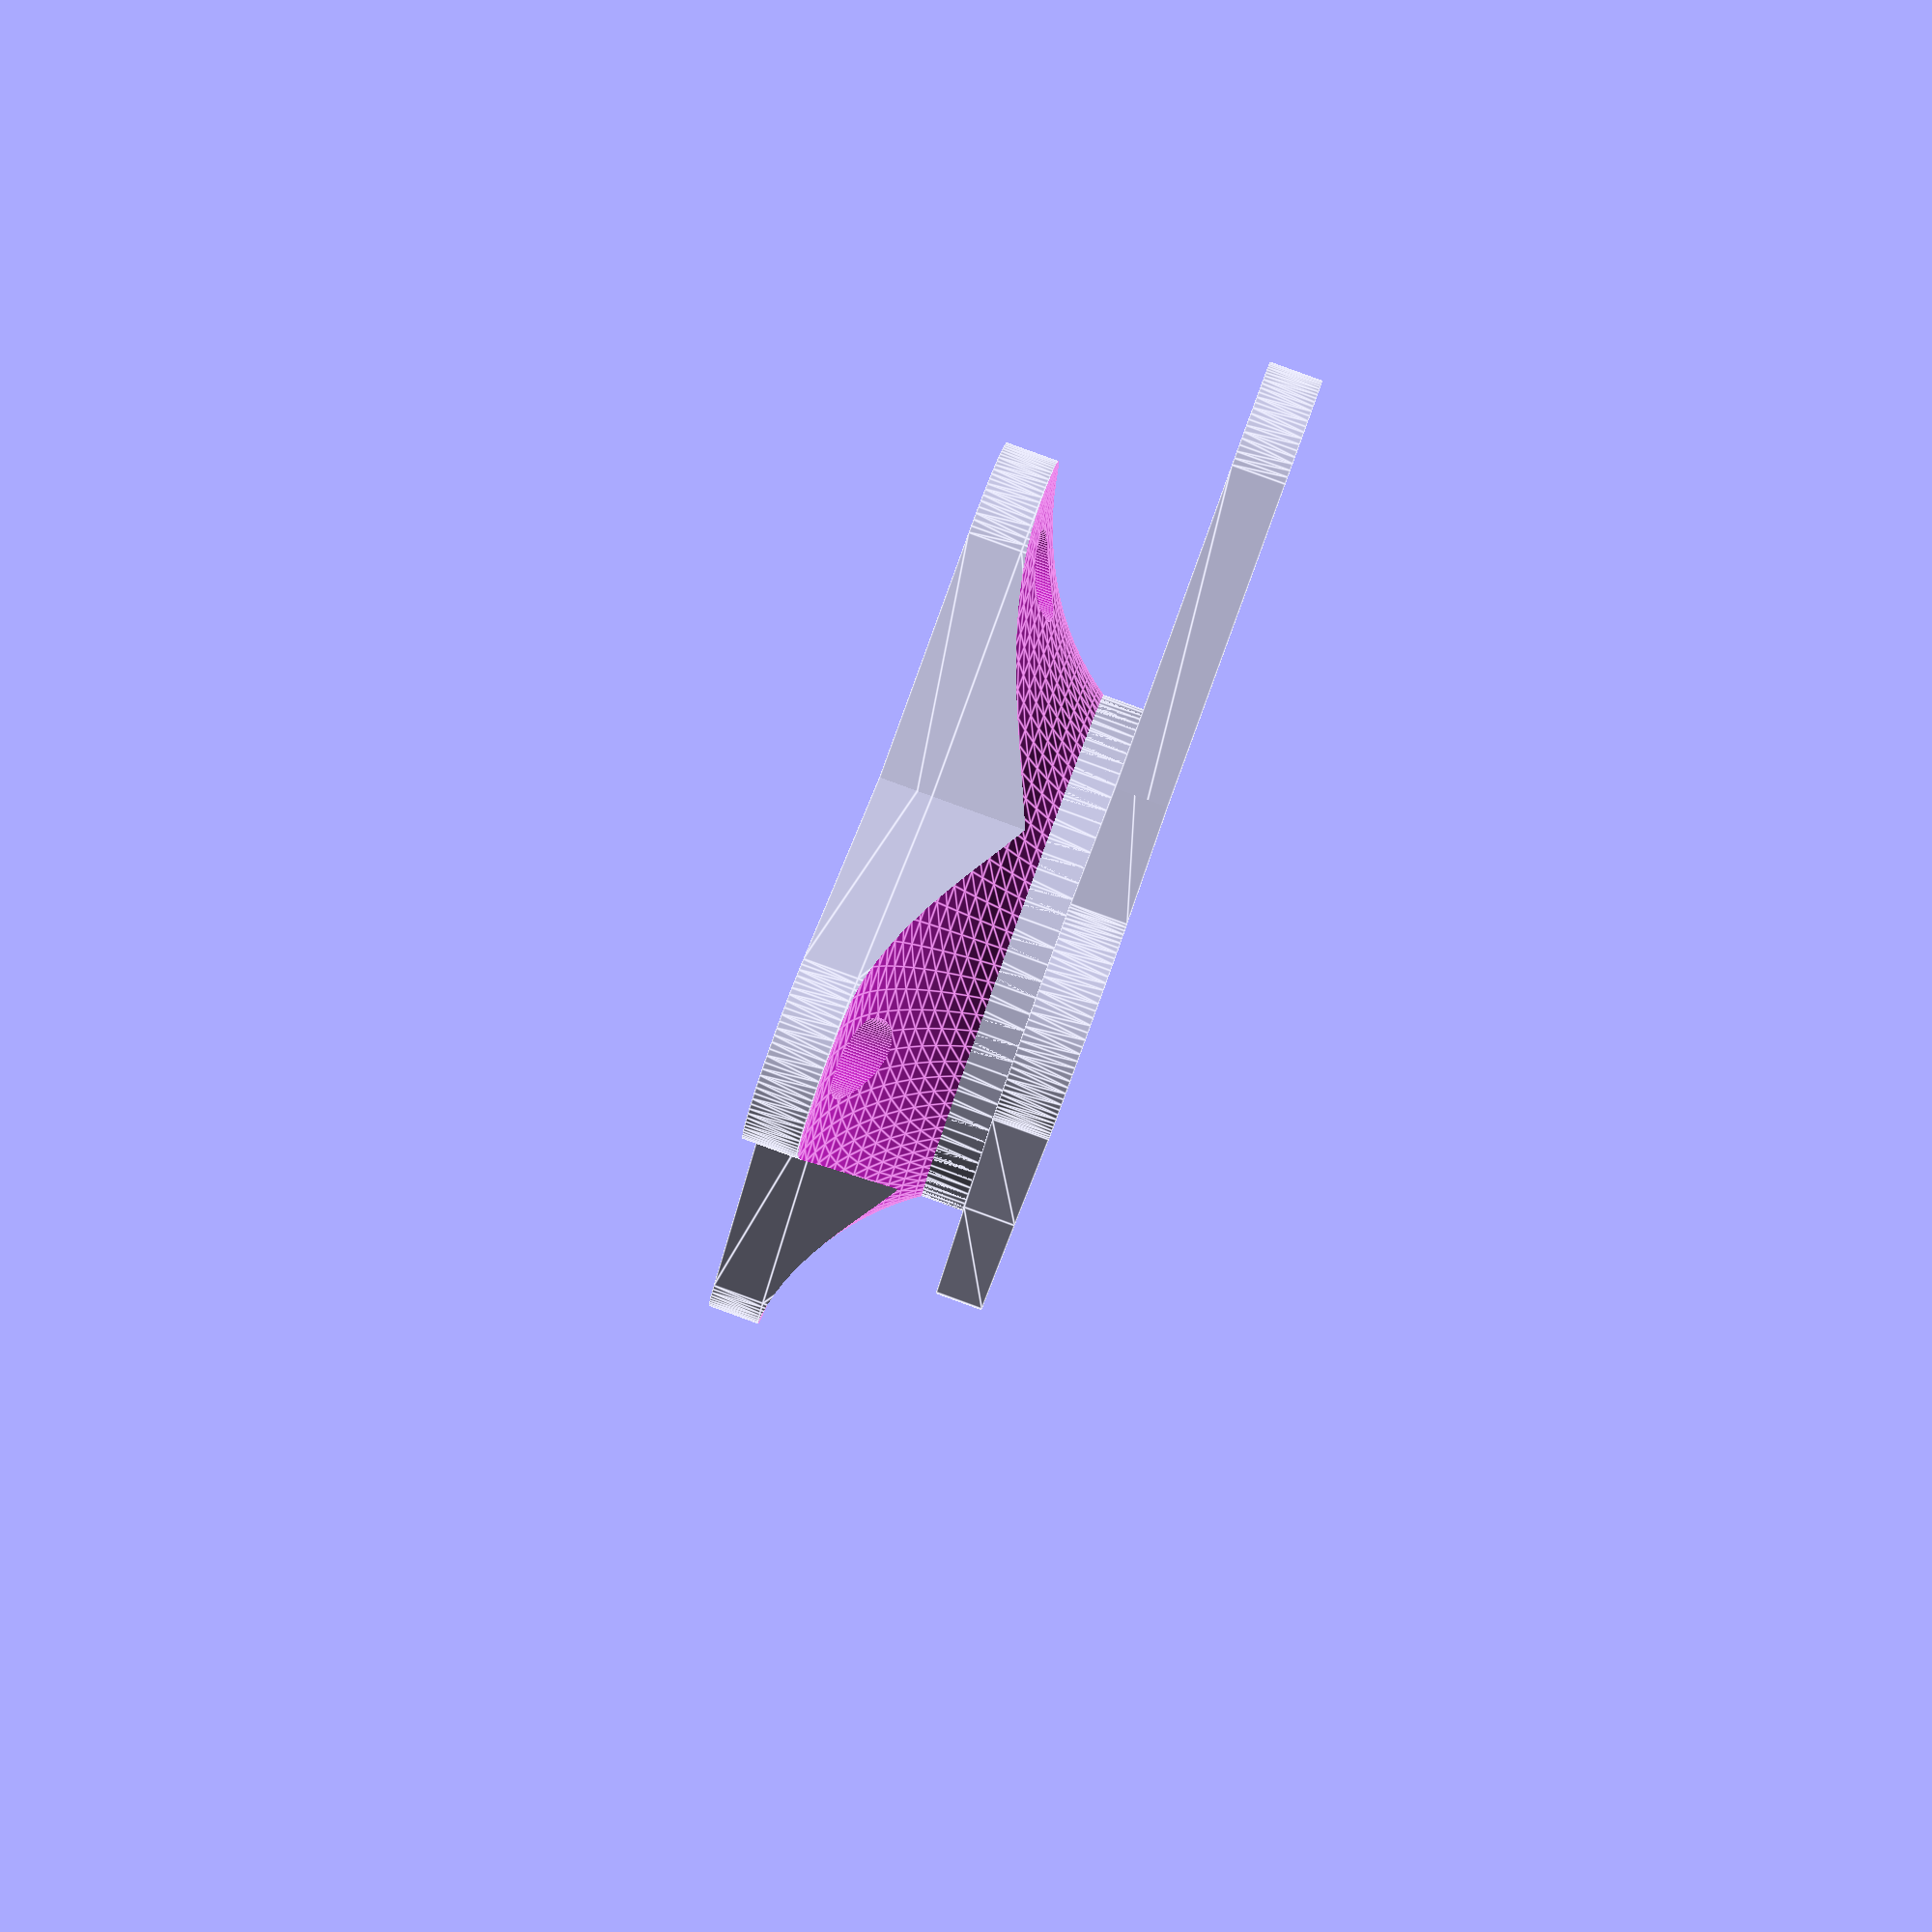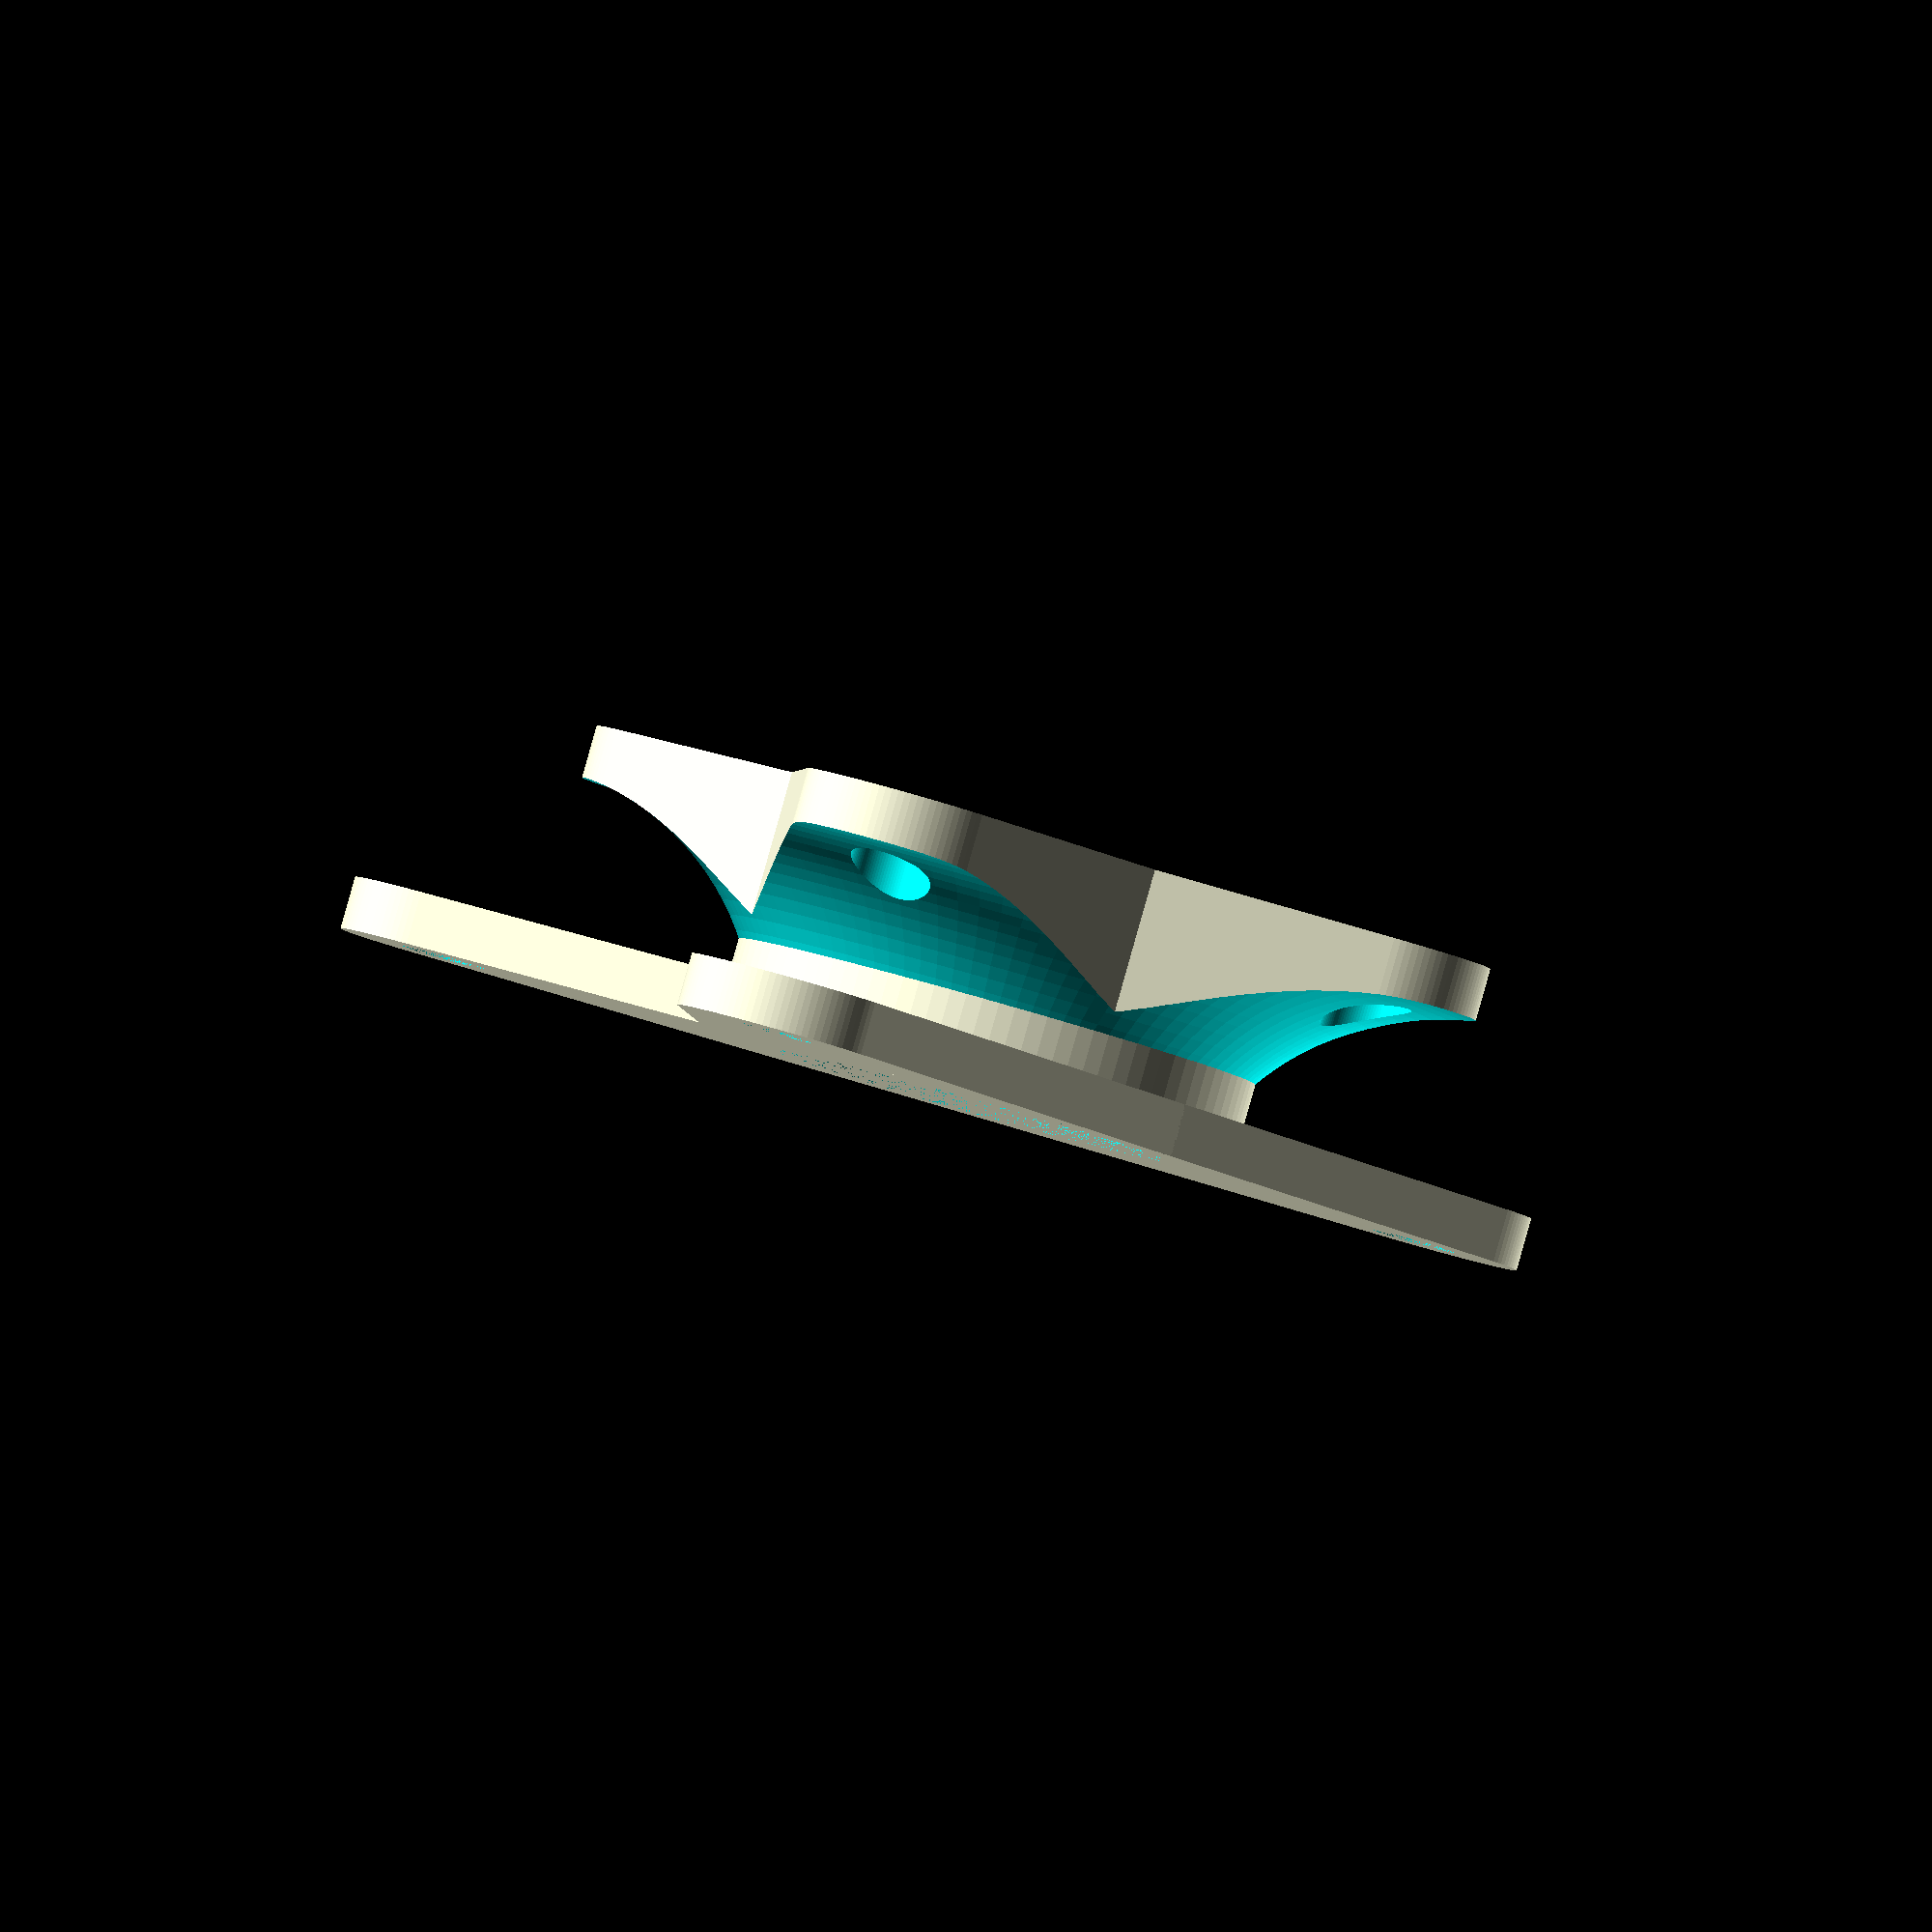
<openscad>
//base_radius=60;
base_height=5;
hub_bolt_radius=51.039;
riser_height=15;
riser_outer_radius=25;
riser_inner_radius=20;
bearing_diameter=38;
top_height=5;
//top_radius=45;
top_bolt_radius=35.638;
fillet_radius=25;
outer_leaf_radius=10;
inner_leaf_radius=25;
bolt_diameter=8;
$fn=100;

full_adapter();

module full_adapter(){
    difference(){
        union(){
            base_plate();
            translate([0, 0, base_height]) riser();
            translate([0,0,base_height+riser_height]) top_plate();
            translate([0,0,base_height]) top_plate_fillet();
        }
        cylinder(h=base_height+riser_height+top_height, d=bearing_diameter);
    }
}

module base_plate(){
    difference(){
        rotary_leafs(5, base_height, hub_bolt_radius, outer_leaf_radius, inner_leaf_radius, 2);
        rotary_holes(5, hub_bolt_radius, bolt_diameter);
    }
}

module top_plate(height=top_height){
    difference(){
        rotary_leafs(4, height, top_bolt_radius, outer_leaf_radius, inner_leaf_radius);
        rotary_holes(4, top_bolt_radius, bolt_diameter);
    }
}

module top_plate_fillet(){
    difference(){
        top_plate(riser_height);
        translate([0,0,riser_height-fillet_radius]) rotate_extrude()
            translate([top_bolt_radius+outer_leaf_radius,0,0])
                circle(r=fillet_radius);
    }
}

module rotary_leafs(n, height, radius, outer_radius, center_radius, step=1){
    for (i = [0:step:n-1]) {
        rotate(i*360/n)
            hull(){
                translate([0,radius,0])
                    cylinder(h=height, r=outer_radius);
                cylinder(h=height, r=center_radius);
            }
    }
}

module rotary_holes(n, radius, hole_diameter){
    for (i = [0:n]) {
        rotate(i*360/n)
            translate([0,radius,0])
                cylinder(h=100, d=hole_diameter);
    }
}

module riser(){
    difference(){
        cylinder(h=riser_height,r=riser_outer_radius);
        cylinder(h=riser_height,r=riser_inner_radius);
    }
}




</openscad>
<views>
elev=273.8 azim=296.9 roll=110.0 proj=p view=edges
elev=92.0 azim=201.1 roll=344.2 proj=o view=wireframe
</views>
